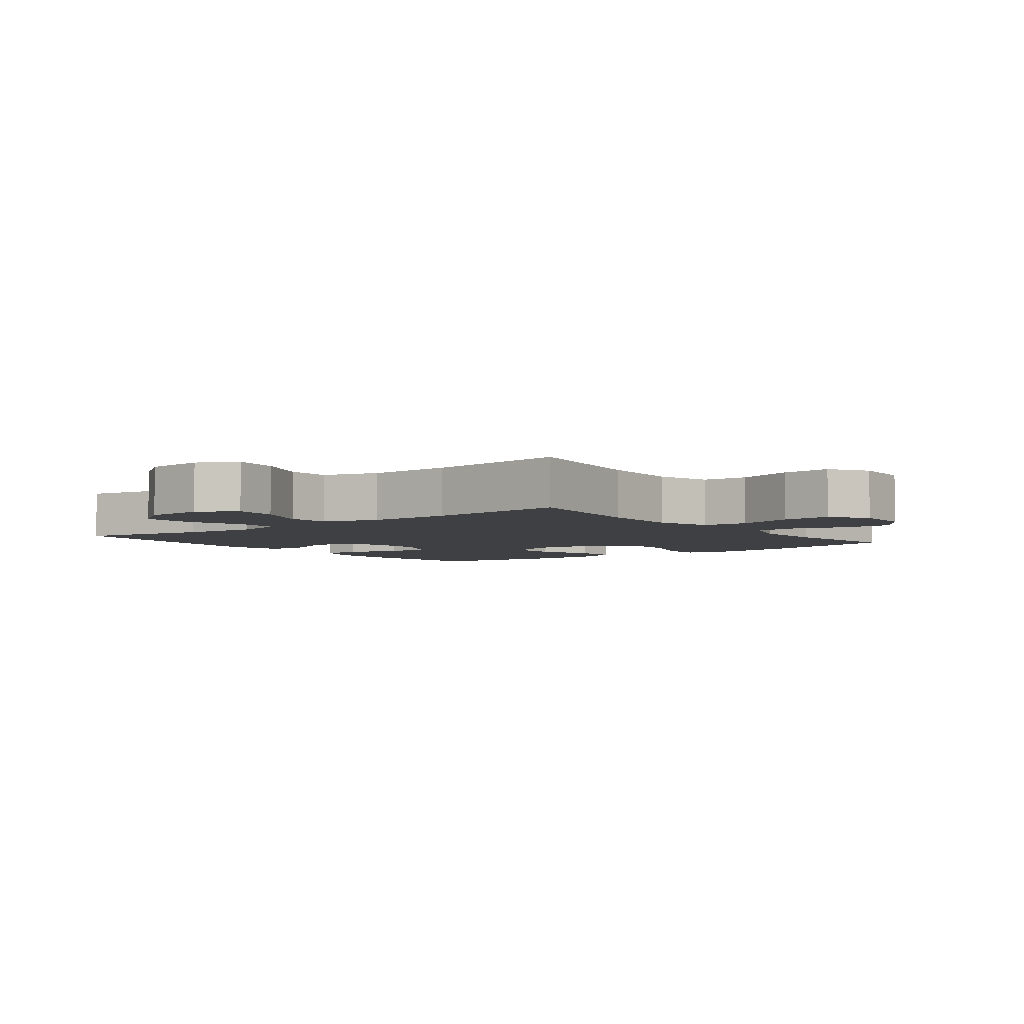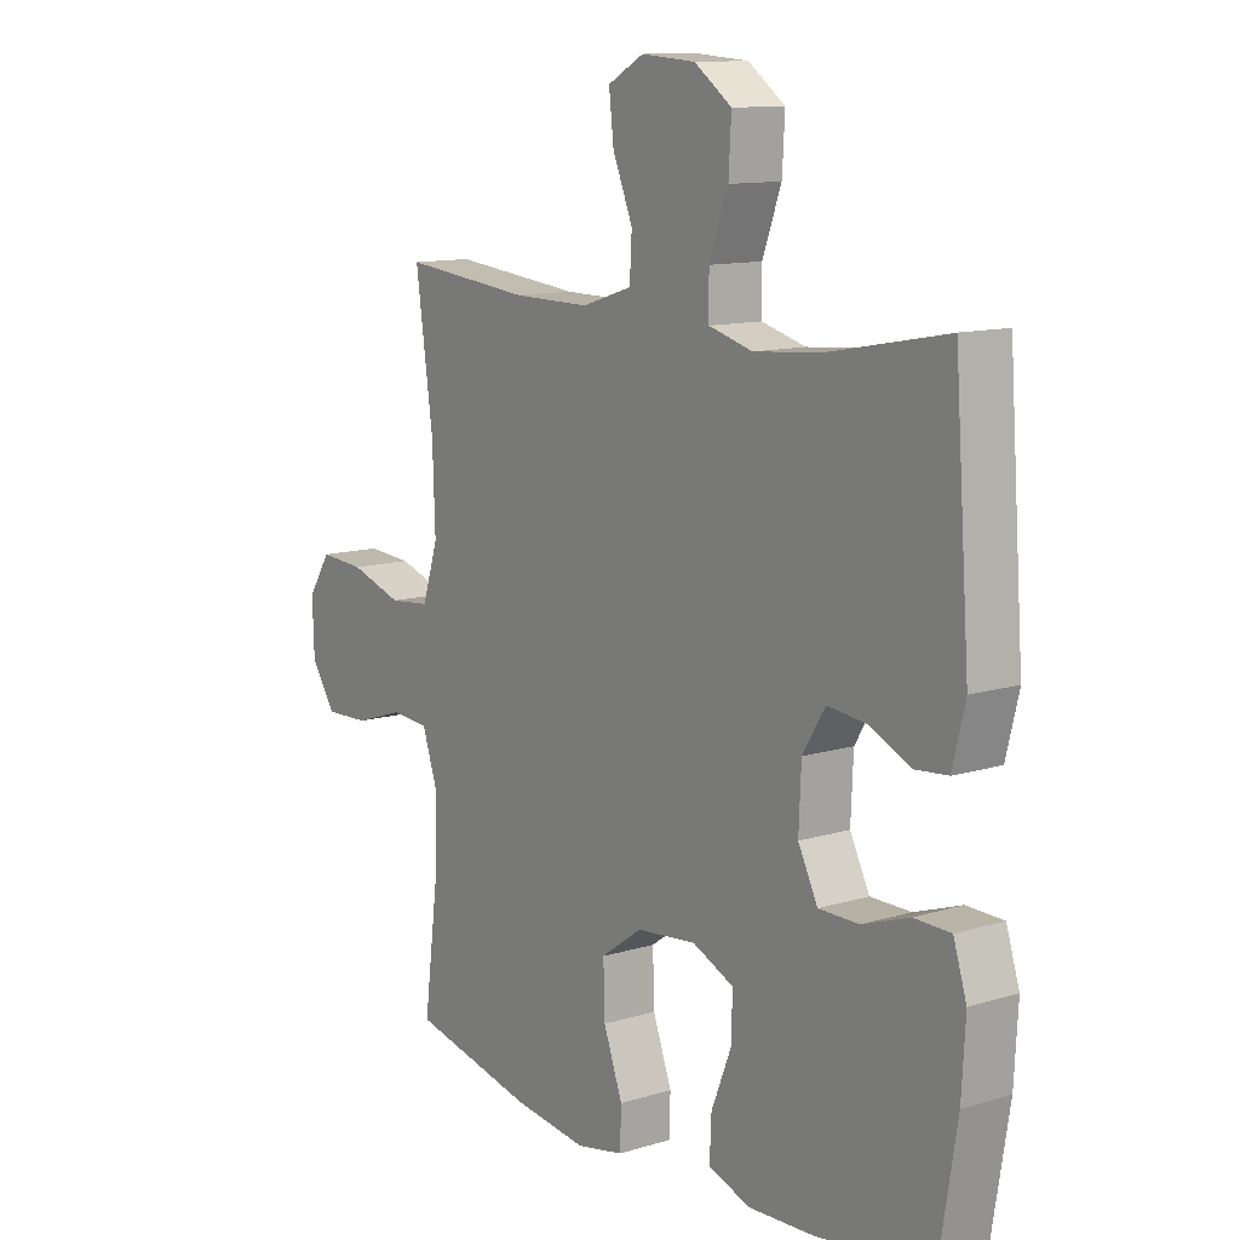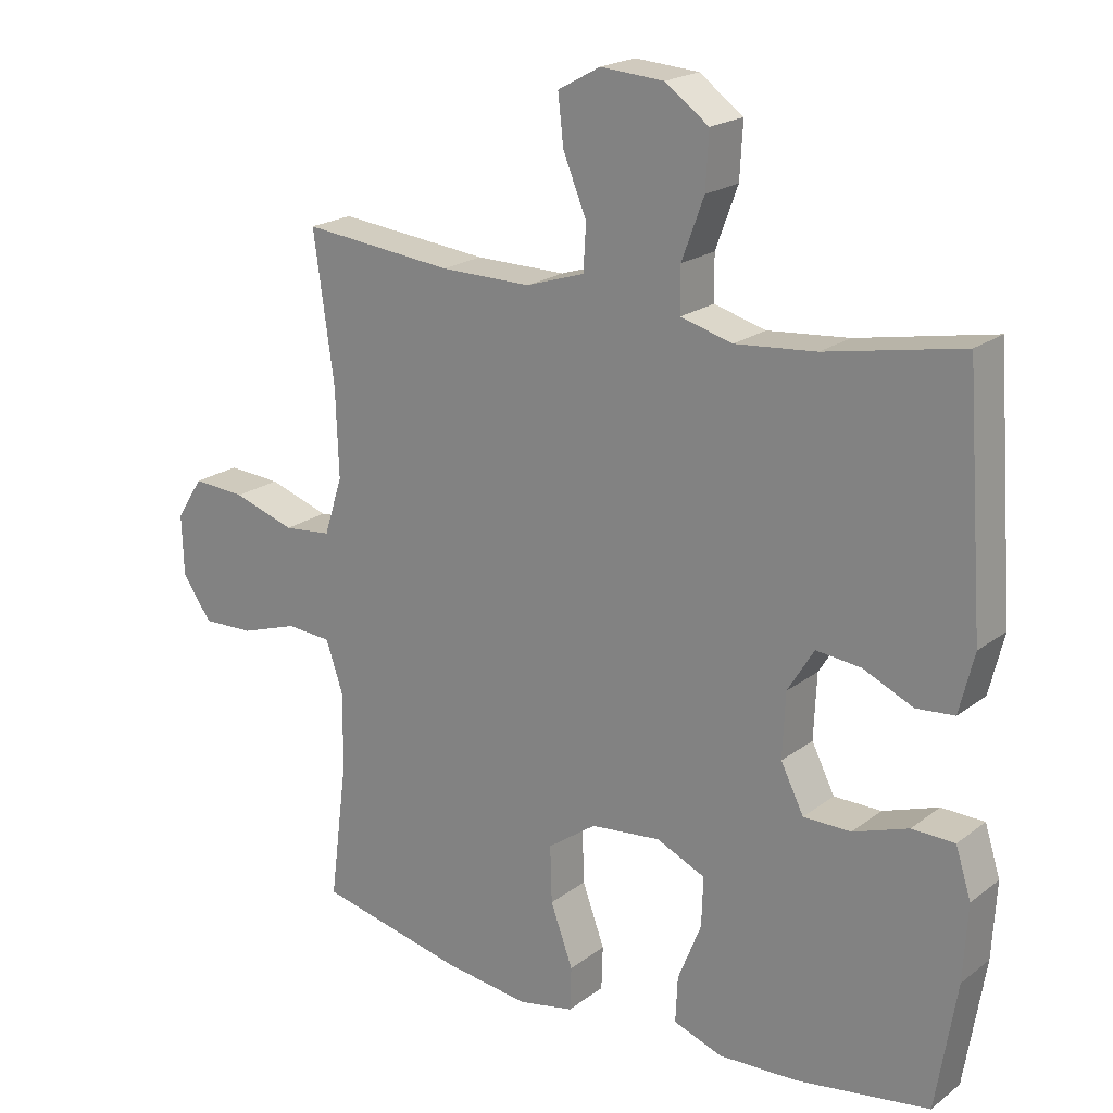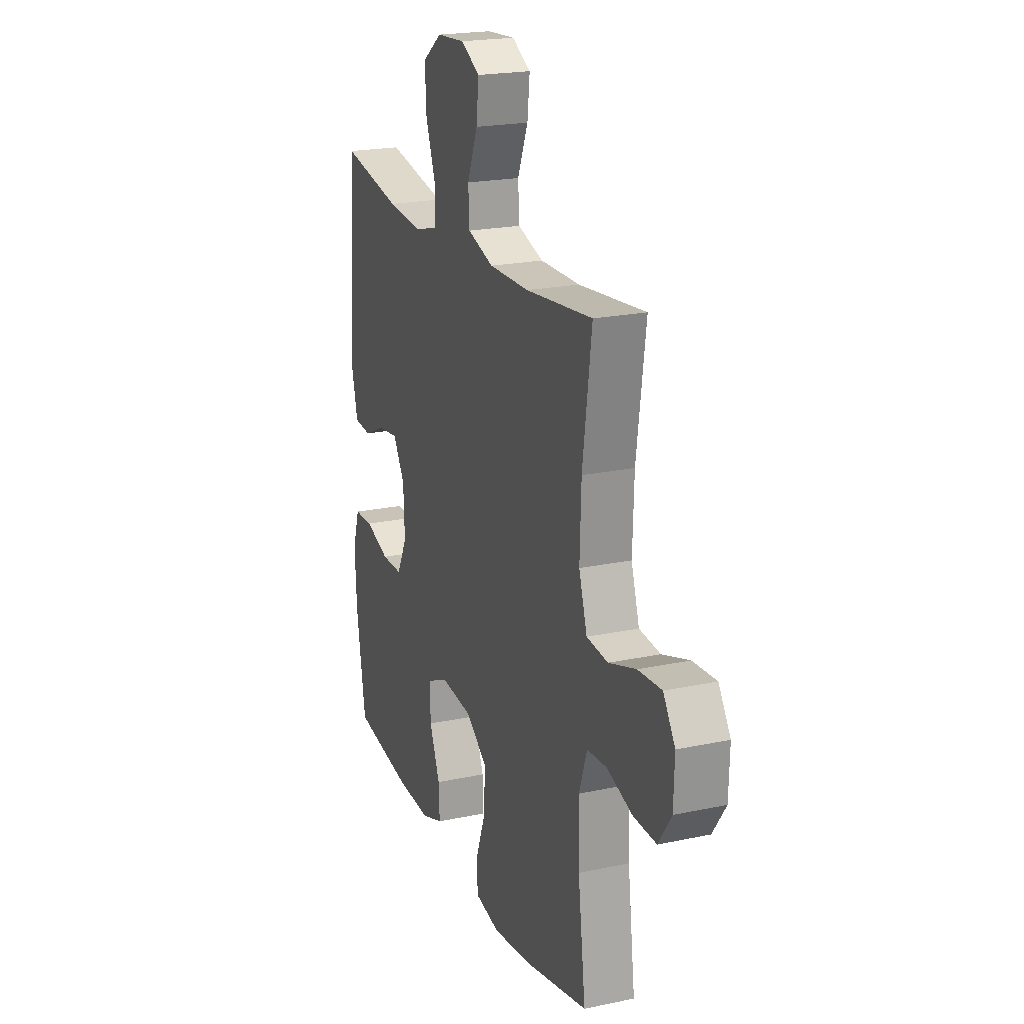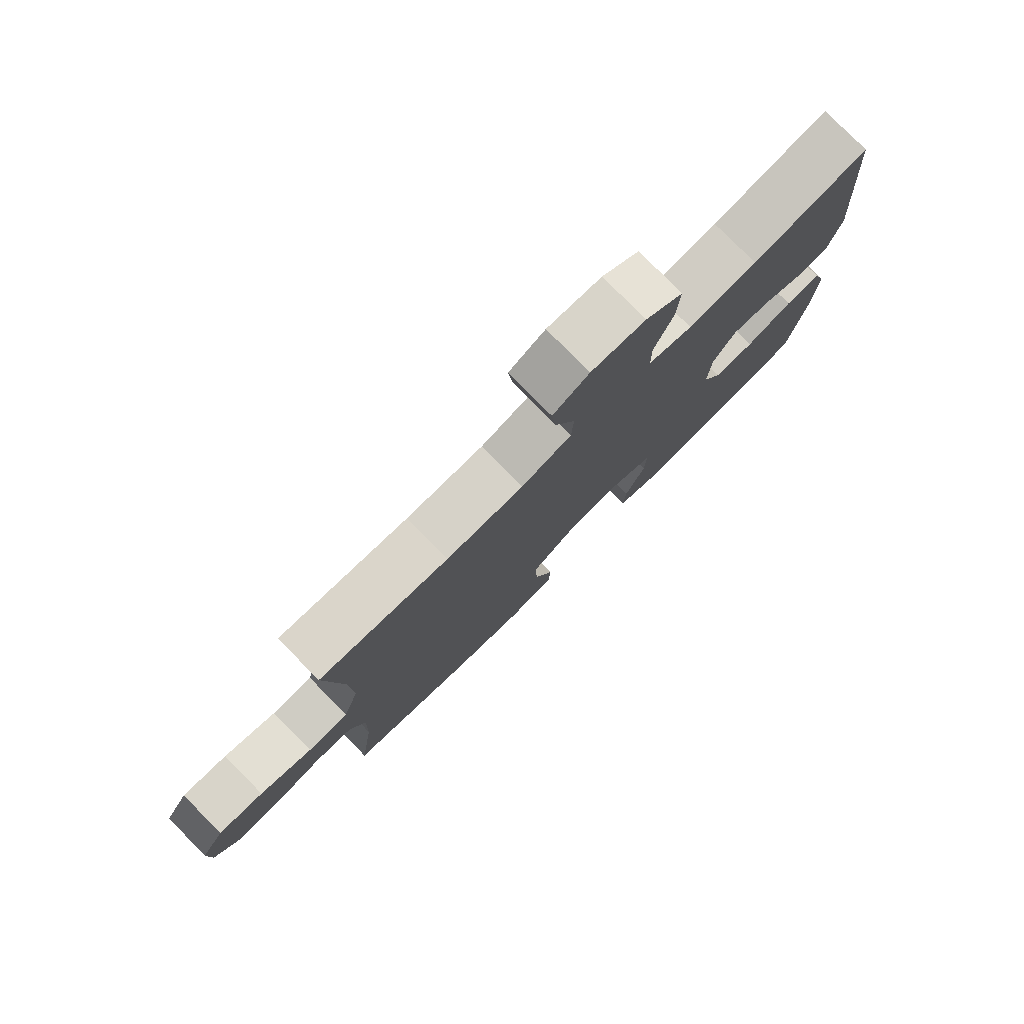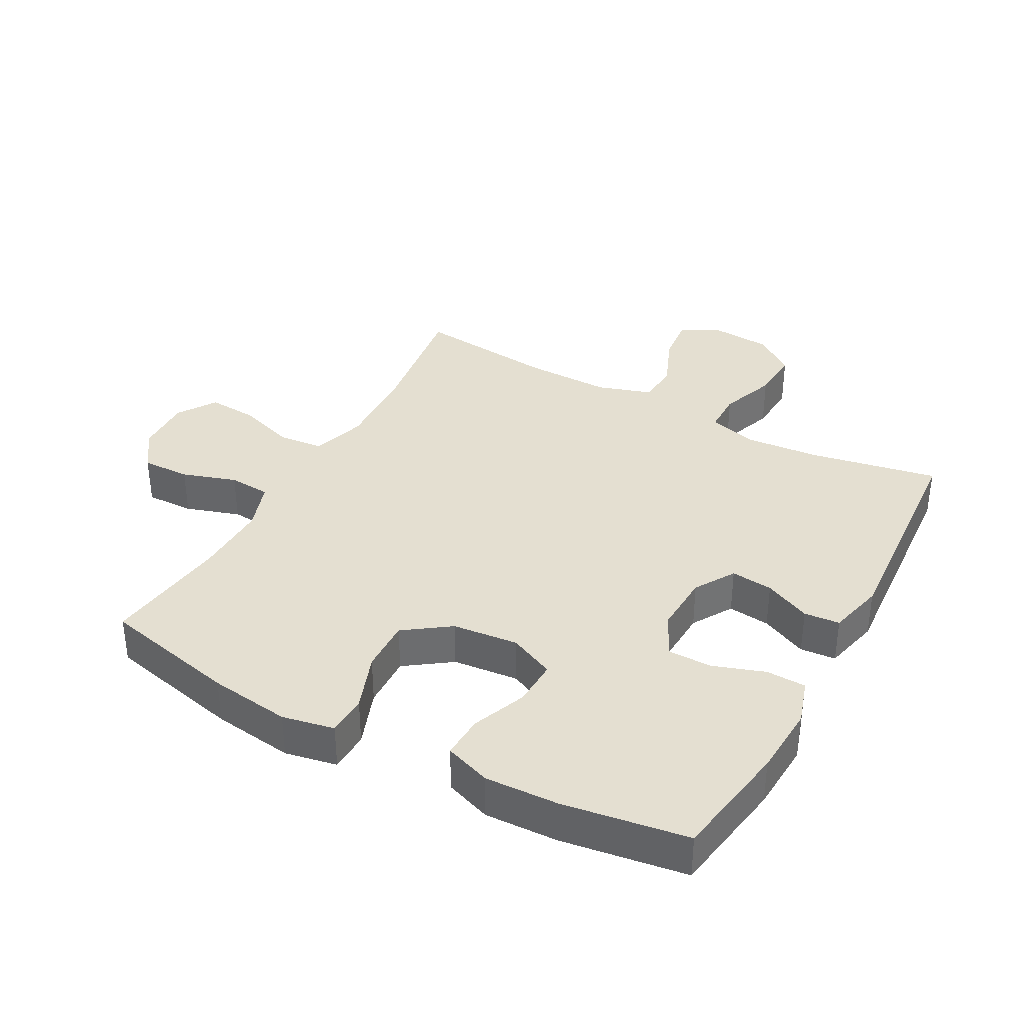
<metadata>
{"format":"obj","ext":"obj","renderer":"f3d","projection":"perspective","resolution":1024,"background":"white","views":[{"elev":-4.6,"azim":37.7,"up":"+Y"},{"elev":11.7,"azim":-126.3,"up":"+Z"},{"elev":20.3,"azim":-143.4,"up":"+Z"},{"elev":21.0,"azim":69.1,"up":"+Z"},{"elev":79.0,"azim":135.3,"up":"+Z"},{"elev":36.6,"azim":-151.4,"up":"+Y"}]}
</metadata>
<code>
o path7024
v 0.4405 0.0375 -0.3245
v 0.4378 0.0375 -0.2038
v 0.4646 0.0375 -0.1247
v 0.5318 0.0375 -0.1199
v 0.6187 0.0375 -0.1482
v 0.6962 0.0375 -0.1505
v 0.7398 0.0375 -0.08697
v 0.7428 0.0375 0.004416
v 0.7027 0.0375 0.06617
v 0.6228 0.0375 0.06078
v 0.5305 0.0375 0.03051
v 0.4585 0.0375 0.03758
v 0.4309 0.0375 0.1247
v 0.4356 0.0375 0.2564
v 0.4663 0.0375 0.4757
v 0.2392 0.0375 0.4519
v 0.1034 0.0375 0.4506
v 0.0151 0.0375 0.4788
v 0.01125 0.0375 0.5471
v 0.04644 0.0375 0.633
v 0.05464 0.0375 0.7061
v -0.008919 0.0375 0.7411
v -0.1042 0.0375 0.7342
v -0.1698 0.0375 0.6866
v -0.1651 0.0375 0.6047
v -0.1319 0.0375 0.5146
v -0.1324 0.0375 0.4476
v -0.21 0.0375 0.4261
v -0.3314 0.0375 0.4368
v -0.5356 0.0375 0.4757
v -0.5625 0.0375 0.1094
v -0.5404 0.0375 0.01963
v -0.4832 0.0375 0.01453
v -0.4086 0.0375 0.04868
v -0.341 0.0375 0.05602
v -0.3016 0.0375 -0.008415
v -0.2973 0.0375 -0.1053
v -0.3318 0.0375 -0.1741
v -0.4029 0.0375 -0.1745
v -0.4858 0.0375 -0.1459
v -0.55 0.0375 -0.1475
v -0.5731 0.0375 -0.2207
v -0.5667 0.0375 -0.3347
v -0.5356 0.0375 -0.526
v -0.3352 0.0375 -0.5563
v -0.2168 0.0375 -0.5613
v -0.1428 0.0375 -0.535
v -0.146 0.0375 -0.466
v -0.1812 0.0375 -0.3781
v -0.1838 0.0375 -0.3042
v -0.1107 0.0375 -0.271
v -0.005245 0.0375 -0.2817
v 0.06767 0.0375 -0.3336
v 0.06504 0.0375 -0.419
v 0.03151 0.0375 -0.5105
v 0.03361 0.0375 -0.5759
v 0.1175 0.0375 -0.5925
v 0.2478 0.0375 -0.5754
v 0.4663 0.0375 -0.526
v 0.4405 -0.0375 -0.3245
v 0.4378 -0.0375 -0.2038
v 0.4646 -0.0375 -0.1247
v 0.5318 -0.0375 -0.1199
v 0.6187 -0.0375 -0.1482
v 0.6962 -0.0375 -0.1505
v 0.7398 -0.0375 -0.08697
v 0.7428 -0.0375 0.004416
v 0.7027 -0.0375 0.06617
v 0.6228 -0.0375 0.06078
v 0.5305 -0.0375 0.03051
v 0.4585 -0.0375 0.03758
v 0.4309 -0.0375 0.1247
v 0.4356 -0.0375 0.2564
v 0.4663 -0.0375 0.4757
v 0.2392 -0.0375 0.4519
v 0.1034 -0.0375 0.4506
v 0.0151 -0.0375 0.4788
v 0.01125 -0.0375 0.5471
v 0.04644 -0.0375 0.633
v 0.05464 -0.0375 0.7061
v -0.008919 -0.0375 0.7411
v -0.1042 -0.0375 0.7342
v -0.1698 -0.0375 0.6866
v -0.1651 -0.0375 0.6047
v -0.1319 -0.0375 0.5146
v -0.1324 -0.0375 0.4476
v -0.21 -0.0375 0.4261
v -0.3314 -0.0375 0.4368
v -0.5356 -0.0375 0.4757
v -0.5625 -0.0375 0.1094
v -0.5404 -0.0375 0.01963
v -0.4832 -0.0375 0.01453
v -0.4086 -0.0375 0.04868
v -0.341 -0.0375 0.05602
v -0.3016 -0.0375 -0.008415
v -0.2973 -0.0375 -0.1053
v -0.3318 -0.0375 -0.1741
v -0.4029 -0.0375 -0.1745
v -0.4858 -0.0375 -0.1459
v -0.55 -0.0375 -0.1475
v -0.5731 -0.0375 -0.2207
v -0.5667 -0.0375 -0.3347
v -0.5356 -0.0375 -0.526
v -0.3352 -0.0375 -0.5563
v -0.2168 -0.0375 -0.5613
v -0.1428 -0.0375 -0.535
v -0.146 -0.0375 -0.466
v -0.1812 -0.0375 -0.3781
v -0.1838 -0.0375 -0.3042
v -0.1107 -0.0375 -0.271
v -0.005245 -0.0375 -0.2817
v 0.06767 -0.0375 -0.3336
v 0.06504 -0.0375 -0.419
v 0.03151 -0.0375 -0.5105
v 0.03361 -0.0375 -0.5759
v 0.1175 -0.0375 -0.5925
v 0.2478 -0.0375 -0.5754
v 0.4663 -0.0375 -0.526
v 0.03361 0.0375 -0.5759
v 0.03361 0.0375 -0.5759
v 0.1175 0.0375 -0.5925
v 0.2478 0.0375 -0.5754
v 0.03151 0.0375 -0.5105
v -0.3352 0.0375 -0.5563
v -0.2168 0.0375 -0.5613
v -0.1428 0.0375 -0.535
v -0.1428 0.0375 -0.535
v -0.5356 0.0375 -0.526
v -0.5356 0.0375 -0.526
v -0.146 0.0375 -0.466
v 0.4663 0.0375 -0.526
v 0.4663 0.0375 -0.526
v 0.06504 0.0375 -0.419
v -0.1812 0.0375 -0.3781
v -0.5667 0.0375 -0.3347
v 0.4405 0.0375 -0.3245
v 0.06767 0.0375 -0.3336
v -0.1838 0.0375 -0.3042
v -0.1838 0.0375 -0.3042
v -0.5731 0.0375 -0.2207
v -0.005245 0.0375 -0.2817
v 0.4378 0.0375 -0.2038
v -0.1107 0.0375 -0.271
v -0.55 0.0375 -0.1475
v -0.55 0.0375 -0.1475
v -0.3318 0.0375 -0.1741
v -0.3318 0.0375 -0.1741
v -0.4029 0.0375 -0.1745
v 0.4646 0.0375 -0.1247
v 0.4646 0.0375 -0.1247
v -0.4858 0.0375 -0.1459
v -0.2973 0.0375 -0.1053
v 0.6187 0.0375 -0.1482
v 0.6962 0.0375 -0.1505
v 0.7398 0.0375 -0.08697
v 0.5318 0.0375 -0.1199
v -0.3016 0.0375 -0.008415
v 0.7428 0.0375 0.004416
v -0.341 0.0375 0.05602
v -0.341 0.0375 0.05602
v 0.7027 0.0375 0.06617
v 0.7027 0.0375 0.06617
v -0.5404 0.0375 0.01963
v -0.5404 0.0375 0.01963
v -0.4832 0.0375 0.01453
v -0.4086 0.0375 0.04868
v -0.5625 0.0375 0.1094
v 0.5305 0.0375 0.03051
v 0.4585 0.0375 0.03758
v 0.4585 0.0375 0.03758
v 0.6228 0.0375 0.06078
v 0.4309 0.0375 0.1247
v 0.4356 0.0375 0.2564
v -0.5356 0.0375 0.4757
v -0.5356 0.0375 0.4757
v -0.21 0.0375 0.4261
v -0.3314 0.0375 0.4368
v -0.1324 0.0375 0.4476
v -0.1324 0.0375 0.4476
v -0.1319 0.0375 0.5146
v 0.2392 0.0375 0.4519
v 0.1034 0.0375 0.4506
v 0.4663 0.0375 0.4757
v 0.4663 0.0375 0.4757
v 0.0151 0.0375 0.4788
v 0.0151 0.0375 0.4788
v 0.01125 0.0375 0.5471
v -0.1651 0.0375 0.6047
v 0.04644 0.0375 0.633
v -0.1698 0.0375 0.6866
v 0.05464 0.0375 0.7061
v 0.05464 0.0375 0.7061
v -0.1042 0.0375 0.7342
v -0.008919 0.0375 0.7411
v 0.03361 -0.0375 -0.5759
v 0.03361 -0.0375 -0.5759
v 0.1175 -0.0375 -0.5925
v 0.2478 -0.0375 -0.5754
v 0.03151 -0.0375 -0.5105
v -0.3352 -0.0375 -0.5563
v -0.2168 -0.0375 -0.5613
v -0.1428 -0.0375 -0.535
v -0.1428 -0.0375 -0.535
v -0.5356 -0.0375 -0.526
v -0.5356 -0.0375 -0.526
v -0.146 -0.0375 -0.466
v 0.4663 -0.0375 -0.526
v 0.4663 -0.0375 -0.526
v 0.06504 -0.0375 -0.419
v -0.1812 -0.0375 -0.3781
v -0.5667 -0.0375 -0.3347
v 0.4405 -0.0375 -0.3245
v 0.06767 -0.0375 -0.3336
v -0.1838 -0.0375 -0.3042
v -0.1838 -0.0375 -0.3042
v -0.5731 -0.0375 -0.2207
v -0.005245 -0.0375 -0.2817
v 0.4378 -0.0375 -0.2038
v -0.1107 -0.0375 -0.271
v -0.55 -0.0375 -0.1475
v -0.55 -0.0375 -0.1475
v -0.3318 -0.0375 -0.1741
v -0.3318 -0.0375 -0.1741
v -0.4029 -0.0375 -0.1745
v 0.4646 -0.0375 -0.1247
v 0.4646 -0.0375 -0.1247
v -0.4858 -0.0375 -0.1459
v -0.2973 -0.0375 -0.1053
v 0.6187 -0.0375 -0.1482
v 0.6962 -0.0375 -0.1505
v 0.7398 -0.0375 -0.08697
v 0.5318 -0.0375 -0.1199
v -0.3016 -0.0375 -0.008415
v 0.7428 -0.0375 0.004416
v -0.341 -0.0375 0.05602
v -0.341 -0.0375 0.05602
v 0.7027 -0.0375 0.06617
v 0.7027 -0.0375 0.06617
v -0.5404 -0.0375 0.01963
v -0.5404 -0.0375 0.01963
v -0.4832 -0.0375 0.01453
v -0.4086 -0.0375 0.04868
v -0.5625 -0.0375 0.1094
v 0.5305 -0.0375 0.03051
v 0.4585 -0.0375 0.03758
v 0.4585 -0.0375 0.03758
v 0.6228 -0.0375 0.06078
v 0.4309 -0.0375 0.1247
v 0.4356 -0.0375 0.2564
v -0.5356 -0.0375 0.4757
v -0.5356 -0.0375 0.4757
v -0.21 -0.0375 0.4261
v -0.3314 -0.0375 0.4368
v -0.1324 -0.0375 0.4476
v -0.1324 -0.0375 0.4476
v -0.1319 -0.0375 0.5146
v 0.2392 -0.0375 0.4519
v 0.1034 -0.0375 0.4506
v 0.4663 -0.0375 0.4757
v 0.4663 -0.0375 0.4757
v 0.0151 -0.0375 0.4788
v 0.0151 -0.0375 0.4788
v 0.01125 -0.0375 0.5471
v -0.1651 -0.0375 0.6047
v 0.04644 -0.0375 0.633
v -0.1698 -0.0375 0.6866
v 0.05464 -0.0375 0.7061
v 0.05464 -0.0375 0.7061
v -0.1042 -0.0375 0.7342
v -0.008919 -0.0375 0.7411
f 237 247 234
f 229 247 244
f 216 227 220
f 265 264 263
f 229 244 232
f 264 269 266
f 267 270 265
f 269 265 270
f 214 228 222
f 232 244 225
f 243 242 253
f 248 258 217
f 231 247 229
f 254 235 233
f 216 224 227
f 198 213 209
f 225 217 218
f 257 258 248
f 197 199 195
f 230 231 229
f 218 213 212
f 233 228 219
f 245 225 244
f 209 199 197
f 210 200 201
f 256 263 264
f 200 211 204
f 212 198 207
f 198 209 197
f 234 247 231
f 200 210 224
f 243 253 250
f 218 217 213
f 252 235 254
f 219 228 214
f 225 245 217
f 269 264 265
f 206 201 202
f 261 254 258
f 245 248 217
f 211 224 216
f 200 224 211
f 263 256 261
f 249 257 248
f 212 213 198
f 214 222 210
f 217 233 219
f 261 256 254
f 258 233 217
f 257 249 259
f 210 201 206
f 258 254 233
f 253 235 252
f 242 243 241
f 253 242 235
f 241 243 239
f 222 224 210
f 120 57 116 196
f 57 58 117 116
f 55 56 115 114
f 45 46 105 104
f 46 127 203 105
f 129 45 104 205
f 47 48 107 106
f 58 132 208 117
f 54 55 114 113
f 48 49 108 107
f 43 44 103 102
f 59 1 60 118
f 53 54 113 112
f 49 139 215 108
f 42 43 102 101
f 52 53 112 111
f 1 2 61 60
f 50 51 110 109
f 51 52 111 110
f 145 42 101 221
f 147 39 98 223
f 2 150 226 61
f 40 41 100 99
f 39 40 99 98
f 37 38 97 96
f 5 6 65 64
f 6 7 66 65
f 4 5 64 63
f 3 4 63 62
f 36 37 96 95
f 7 8 67 66
f 160 36 95 236
f 8 162 238 67
f 164 33 92 240
f 33 34 93 92
f 31 32 91 90
f 11 170 246 70
f 10 11 70 69
f 9 10 69 68
f 12 13 72 71
f 34 35 94 93
f 13 14 73 72
f 175 31 90 251
f 28 29 88 87
f 179 28 87 255
f 26 27 86 85
f 16 17 76 75
f 184 16 75 260
f 14 15 74 73
f 17 186 262 76
f 29 30 89 88
f 18 19 78 77
f 25 26 85 84
f 19 20 79 78
f 24 25 84 83
f 20 192 268 79
f 23 24 83 82
f 22 23 82 81
f 21 22 81 80
f 161 158 171
f 153 168 171
f 140 144 151
f 189 187 188
f 153 156 168
f 188 190 193
f 191 189 194
f 193 194 189
f 138 146 152
f 156 149 168
f 167 177 166
f 172 141 182
f 155 153 171
f 178 157 159
f 140 151 148
f 122 133 137
f 149 142 141
f 181 172 182
f 121 119 123
f 154 153 155
f 142 136 137
f 157 143 152
f 169 168 149
f 133 121 123
f 134 125 124
f 180 188 187
f 124 128 135
f 136 131 122
f 122 121 133
f 158 155 171
f 124 148 134
f 167 174 177
f 142 137 141
f 176 178 159
f 143 138 152
f 149 141 169
f 193 189 188
f 130 126 125
f 185 182 178
f 169 141 172
f 135 140 148
f 124 135 148
f 187 185 180
f 173 172 181
f 136 122 137
f 138 134 146
f 141 143 157
f 185 178 180
f 182 141 157
f 181 183 173
f 134 130 125
f 182 157 178
f 177 176 159
f 166 165 167
f 177 159 166
f 165 163 167
f 146 134 148

</code>
